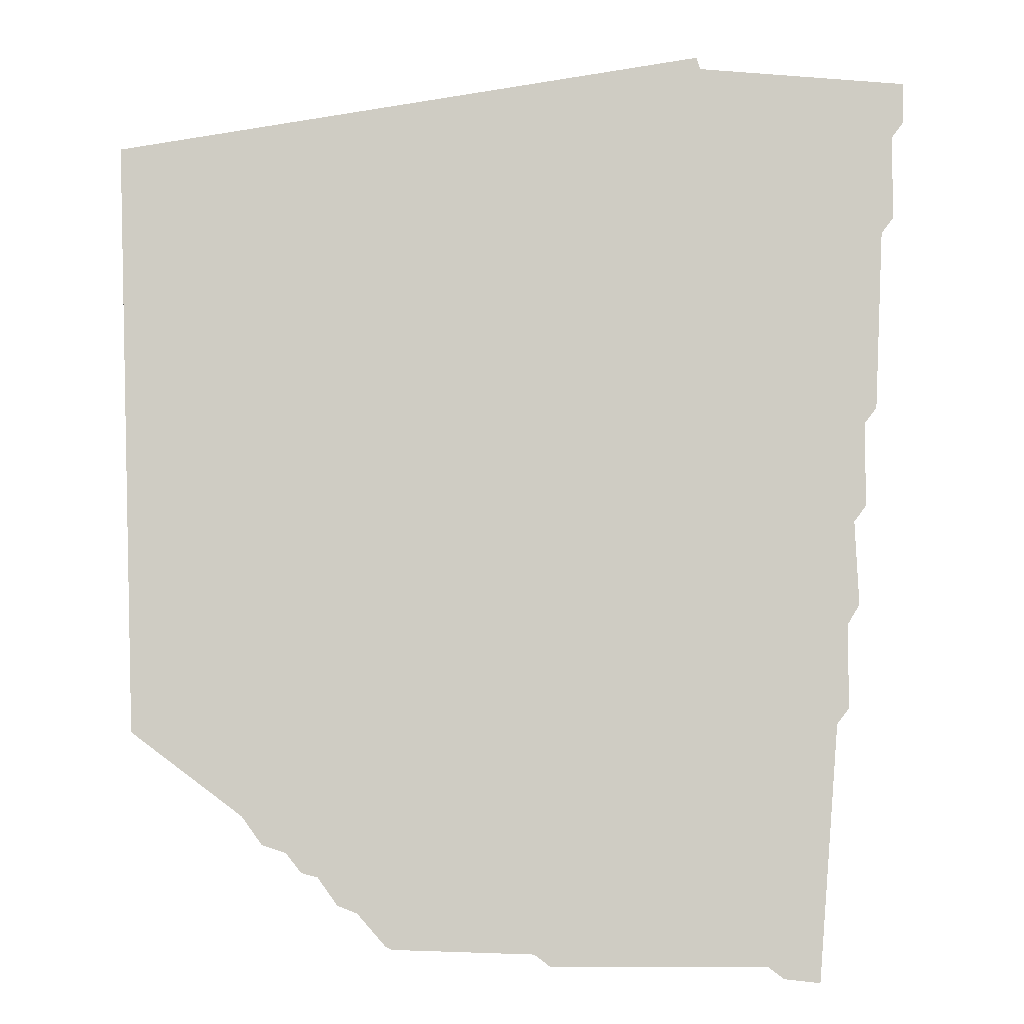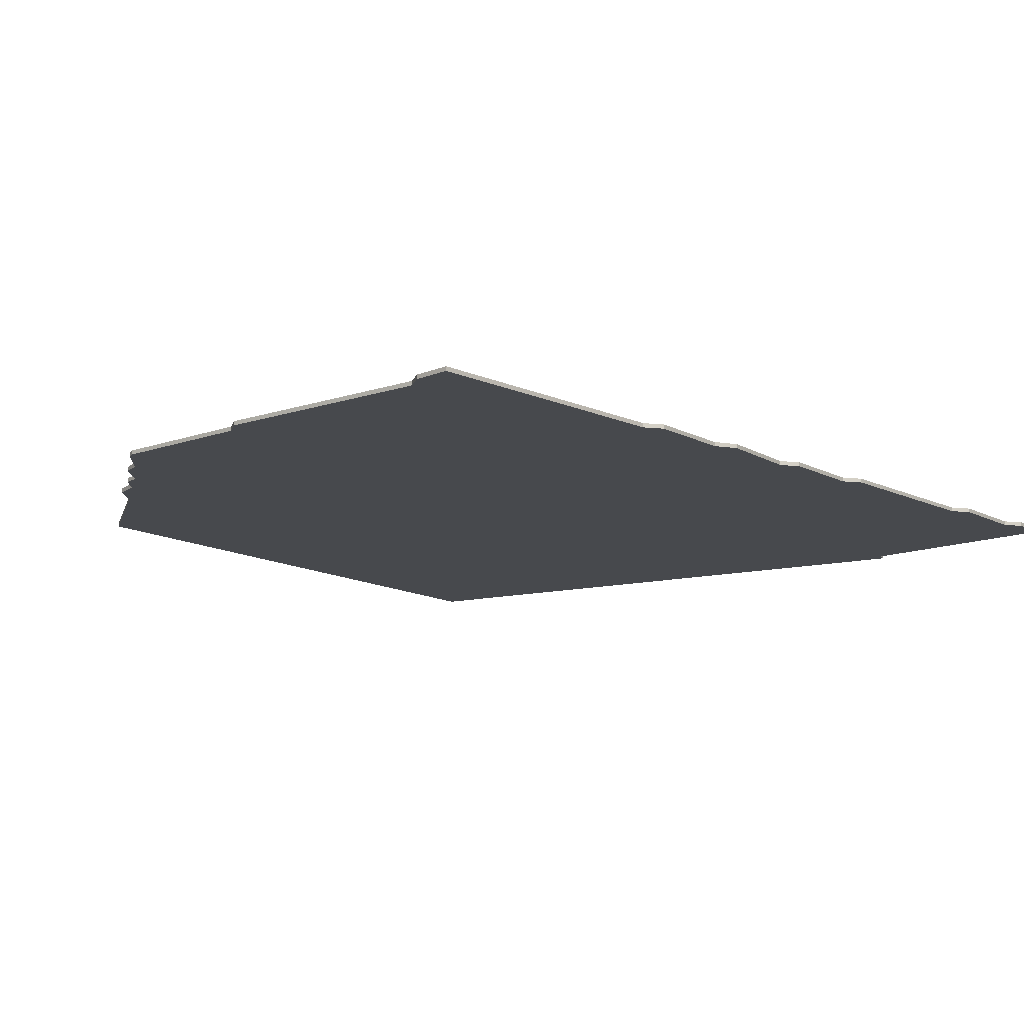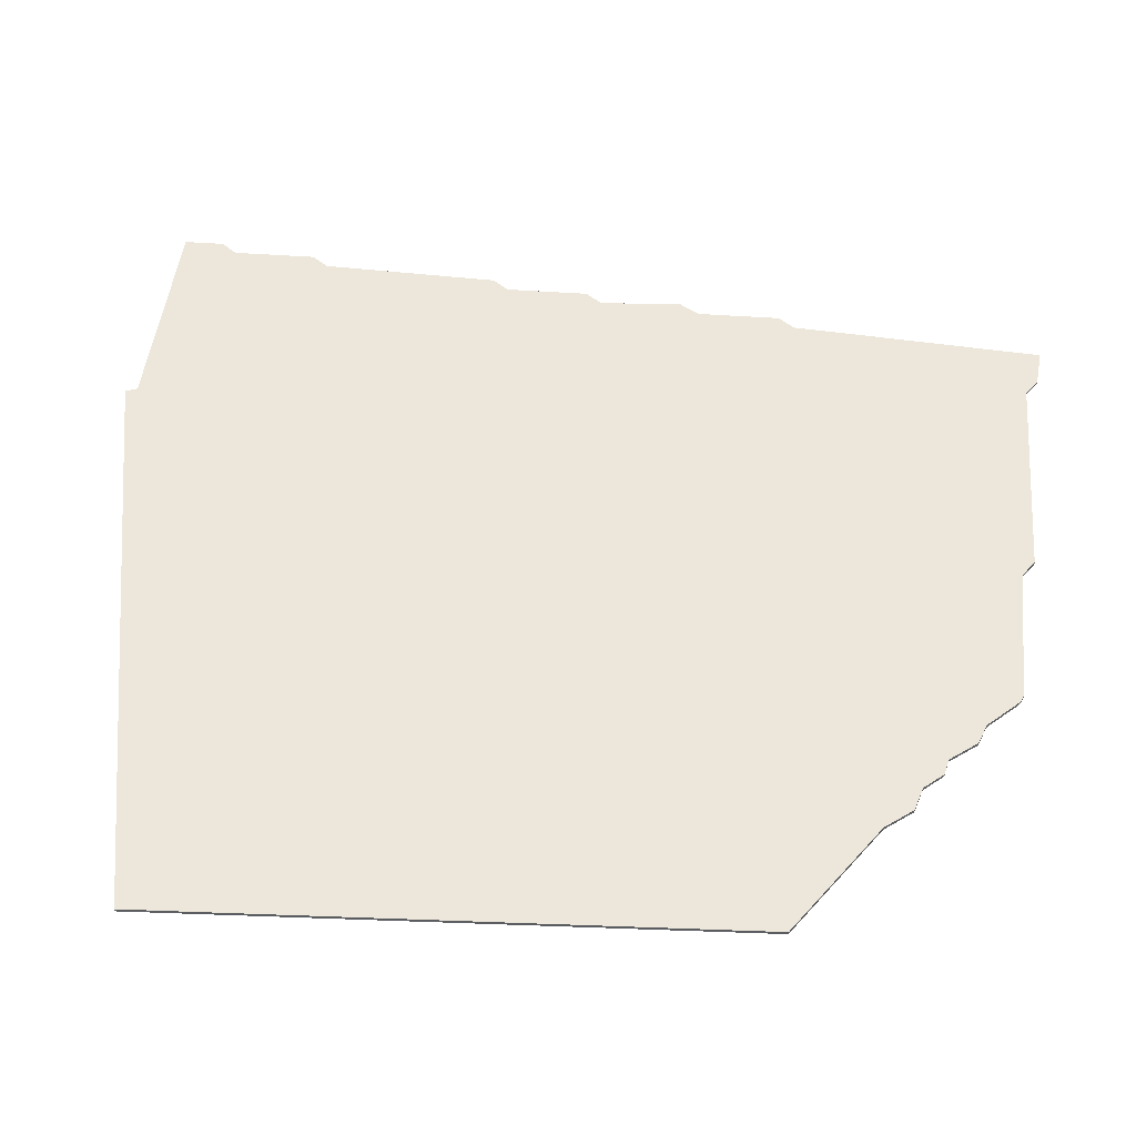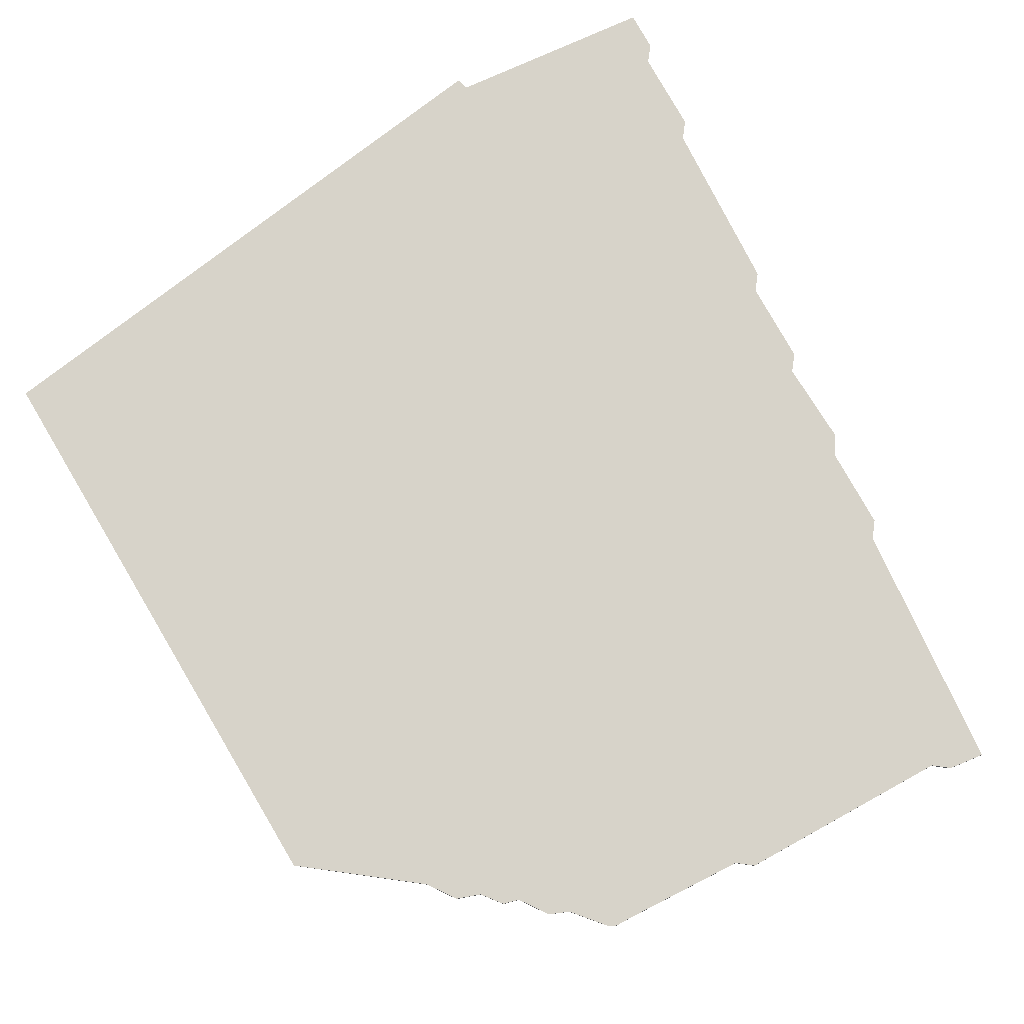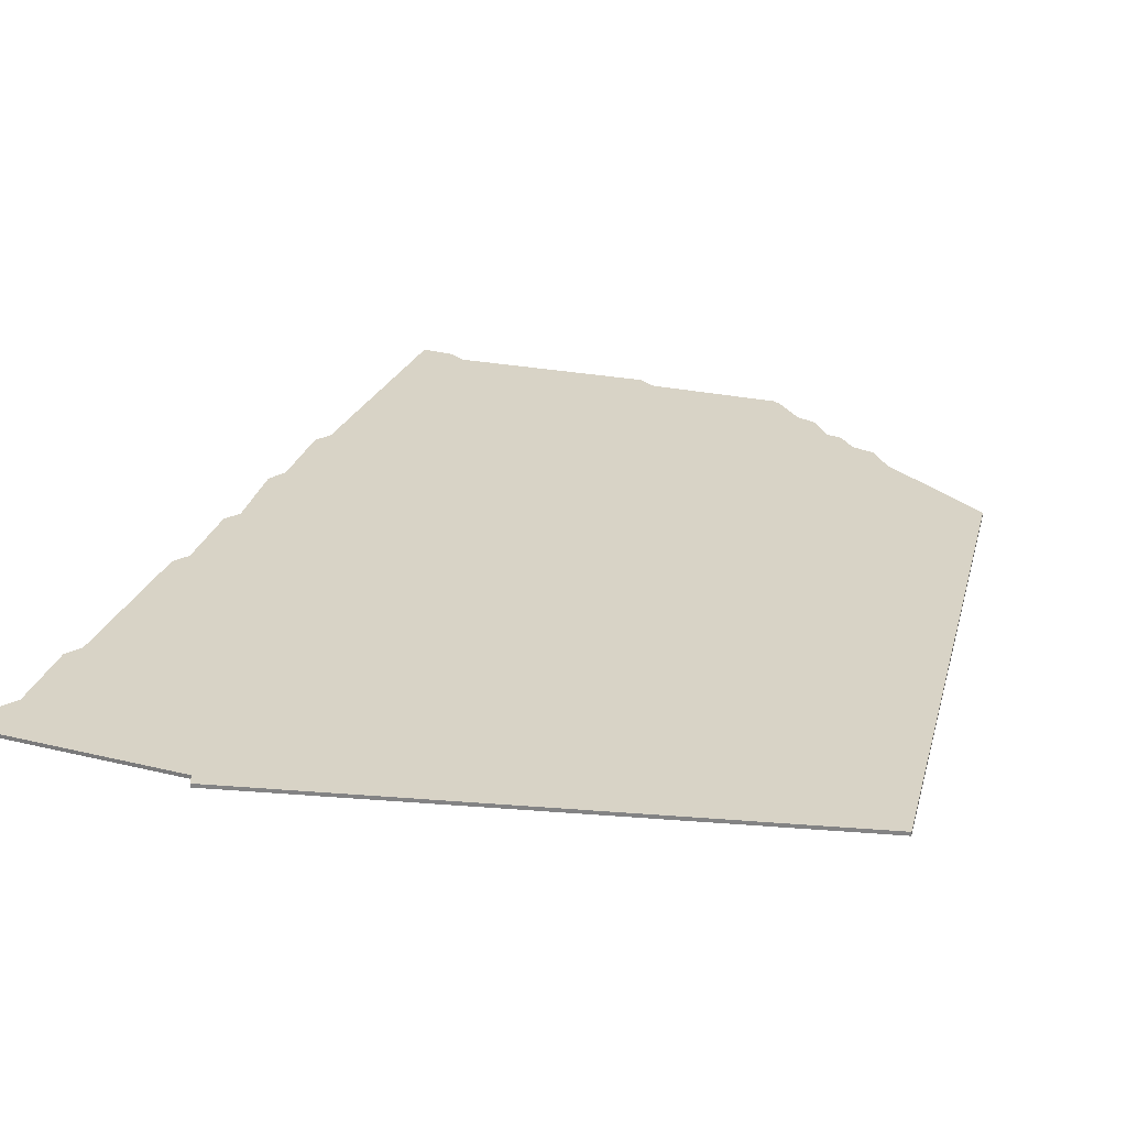
<metadata>
{"format":"obj","ext":"obj","renderer":"f3d","projection":"perspective","resolution":1024,"background":"white","views":[{"elev":-5.5,"azim":0.2,"up":"+Y"},{"elev":-12.4,"azim":38.7,"up":"+Z"},{"elev":54.1,"azim":-85.9,"up":"+Z"},{"elev":76.4,"azim":-28.9,"up":"+Z"},{"elev":27.8,"azim":-163.9,"up":"+Z"}]}
</metadata>
<code>
v 3938 -1604 0
v 3790 -1628 0
v 3795 -1777 0
v 3823 -1798 0
v 3828 -1805 0
v 3834 -1807 0
v 3838 -1812 0
v 3842 -1813 0
v 3847 -1820 0
v 3852 -1822 0
v 3859 -1830 0
v 3861 -1831 0
v 3865 -1831 0
v 3896 -1832 0
v 3900 -1835 0
v 3954 -1835 0
v 3958 -1838 0
v 3967 -1839 0
v 3972 -1775 0
v 3975 -1771 0
v 3975 -1750 0
v 3978 -1745 0
v 3977 -1724 0
v 3980 -1720 0
v 3980 -1699 0
v 3983 -1695 0
v 3985 -1650 0
v 3988 -1646 0
v 3988 -1625 0
v 3991 -1621 0
v 3991 -1611 0
v 3939 -1607 0
v 3938 -1604 1
v 3790 -1628 1
v 3795 -1777 1
v 3823 -1798 1
v 3828 -1805 1
v 3834 -1807 1
v 3838 -1812 1
v 3842 -1813 1
v 3847 -1820 1
v 3852 -1822 1
v 3859 -1830 1
v 3861 -1831 1
v 3865 -1831 1
v 3896 -1832 1
v 3900 -1835 1
v 3954 -1835 1
v 3958 -1838 1
v 3967 -1839 1
v 3972 -1775 1
v 3975 -1771 1
v 3975 -1750 1
v 3978 -1745 1
v 3977 -1724 1
v 3980 -1720 1
v 3980 -1699 1
v 3983 -1695 1
v 3985 -1650 1
v 3988 -1646 1
v 3988 -1625 1
v 3991 -1621 1
v 3991 -1611 1
v 3939 -1607 1
f 2 1 32
f 4 3 2
f 6 5 4
f 8 7 6
f 10 9 8
f 12 11 10
f 16 15 14
f 18 17 16
f 21 20 19
f 23 22 21
f 25 24 23
f 27 26 25
f 29 28 27
f 31 30 29
f 2 32 31
f 6 4 2
f 13 12 10
f 19 18 16
f 23 21 19
f 27 25 23
f 2 31 29
f 8 6 2
f 13 10 8
f 19 16 14
f 2 29 27
f 13 8 2
f 19 14 13
f 2 27 23
f 19 13 2
f 2 23 19
f 64 33 34
f 34 35 36
f 36 37 38
f 38 39 40
f 40 41 42
f 42 43 44
f 46 47 48
f 48 49 50
f 51 52 53
f 53 54 55
f 55 56 57
f 57 58 59
f 59 60 61
f 61 62 63
f 63 64 34
f 34 36 38
f 42 44 45
f 48 50 51
f 51 53 55
f 55 57 59
f 61 63 34
f 34 38 40
f 40 42 45
f 46 48 51
f 59 61 34
f 34 40 45
f 45 46 51
f 55 59 34
f 34 45 51
f 51 55 34
f 34 33 2
f 2 33 1
f 35 34 3
f 3 34 2
f 36 35 4
f 4 35 3
f 37 36 5
f 5 36 4
f 38 37 6
f 6 37 5
f 39 38 7
f 7 38 6
f 40 39 8
f 8 39 7
f 41 40 9
f 9 40 8
f 42 41 10
f 10 41 9
f 43 42 11
f 11 42 10
f 44 43 12
f 12 43 11
f 45 44 13
f 13 44 12
f 46 45 14
f 14 45 13
f 47 46 15
f 15 46 14
f 48 47 16
f 16 47 15
f 49 48 17
f 17 48 16
f 50 49 18
f 18 49 17
f 51 50 19
f 19 50 18
f 52 51 20
f 20 51 19
f 53 52 21
f 21 52 20
f 54 53 22
f 22 53 21
f 55 54 23
f 23 54 22
f 56 55 24
f 24 55 23
f 57 56 25
f 25 56 24
f 58 57 26
f 26 57 25
f 59 58 27
f 27 58 26
f 60 59 28
f 28 59 27
f 61 60 29
f 29 60 28
f 62 61 30
f 30 61 29
f 63 62 31
f 31 62 30
f 33 64 1
f 1 64 32
f 64 63 32
f 32 63 31

</code>
